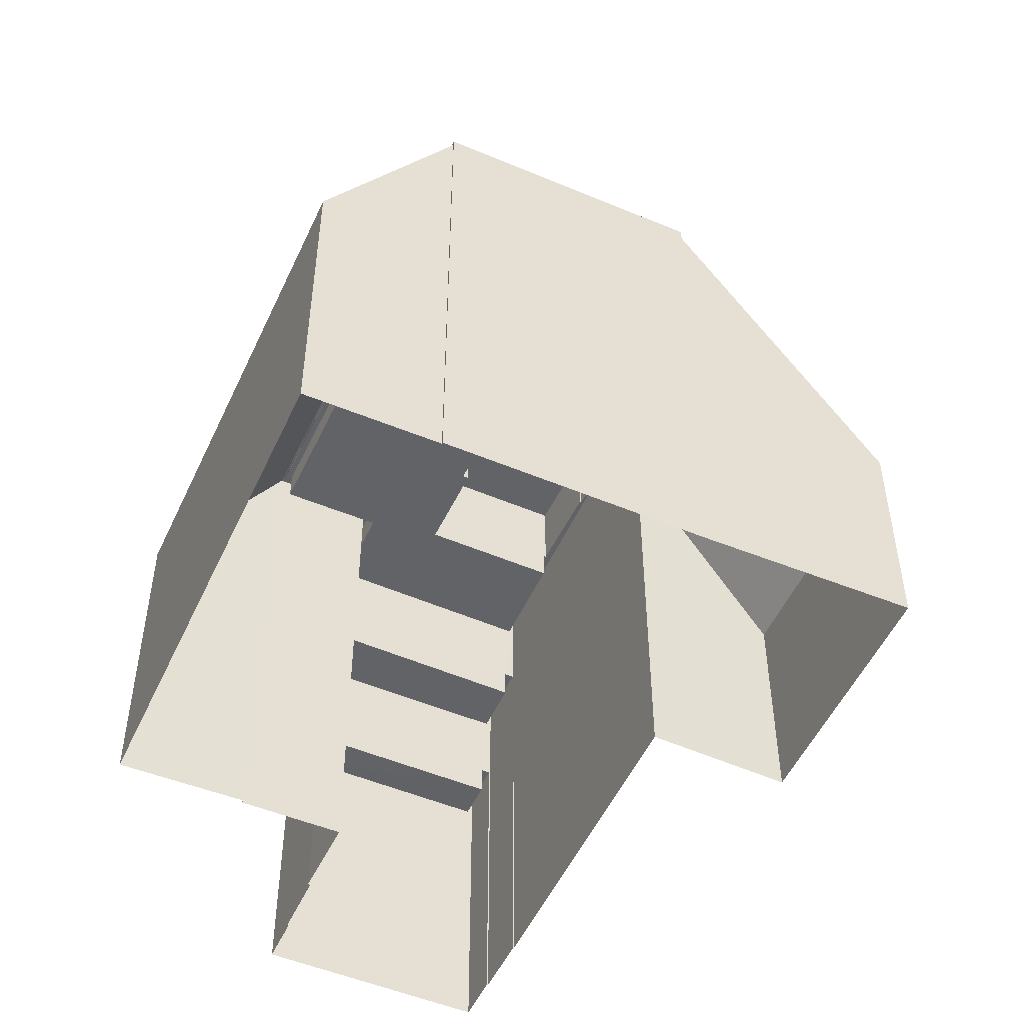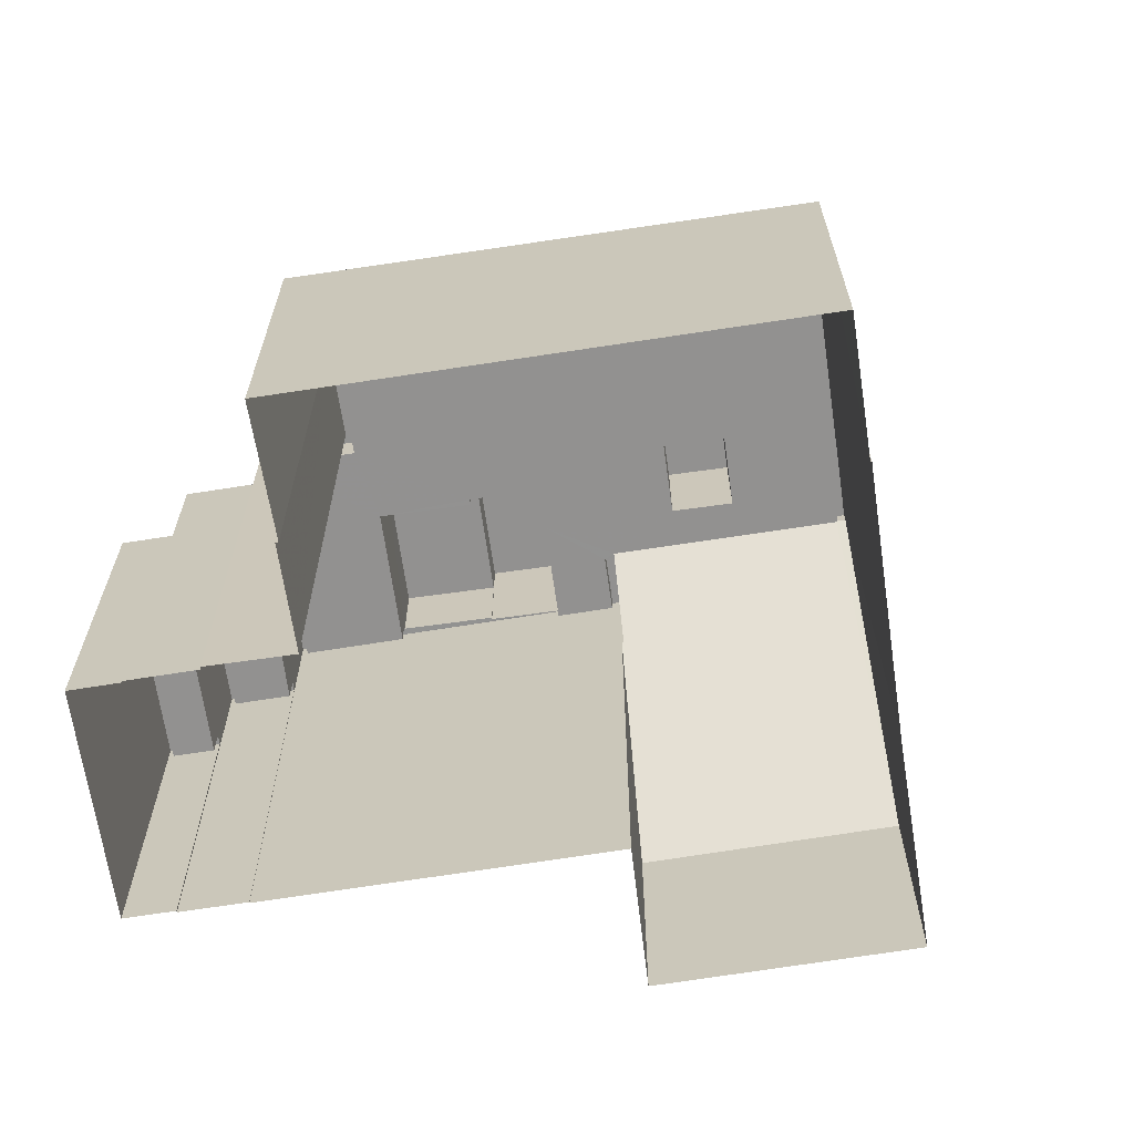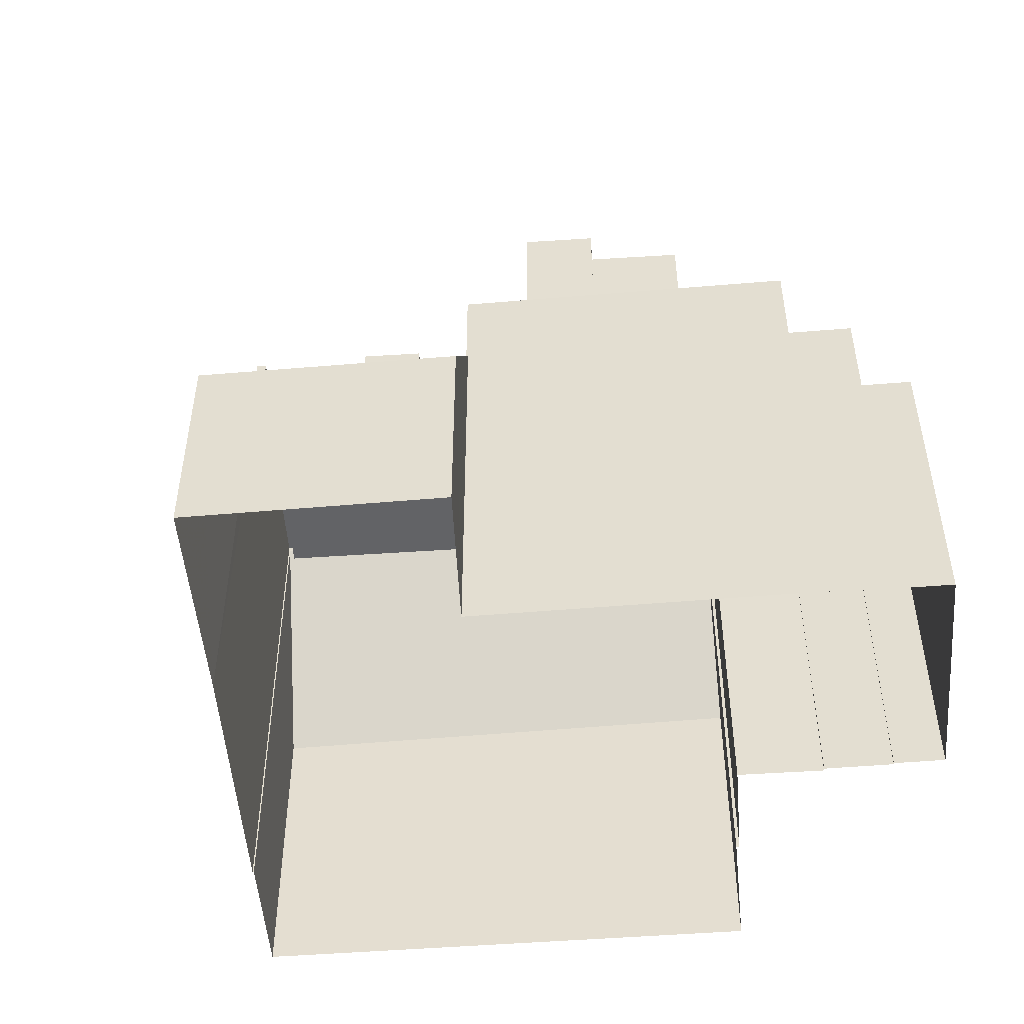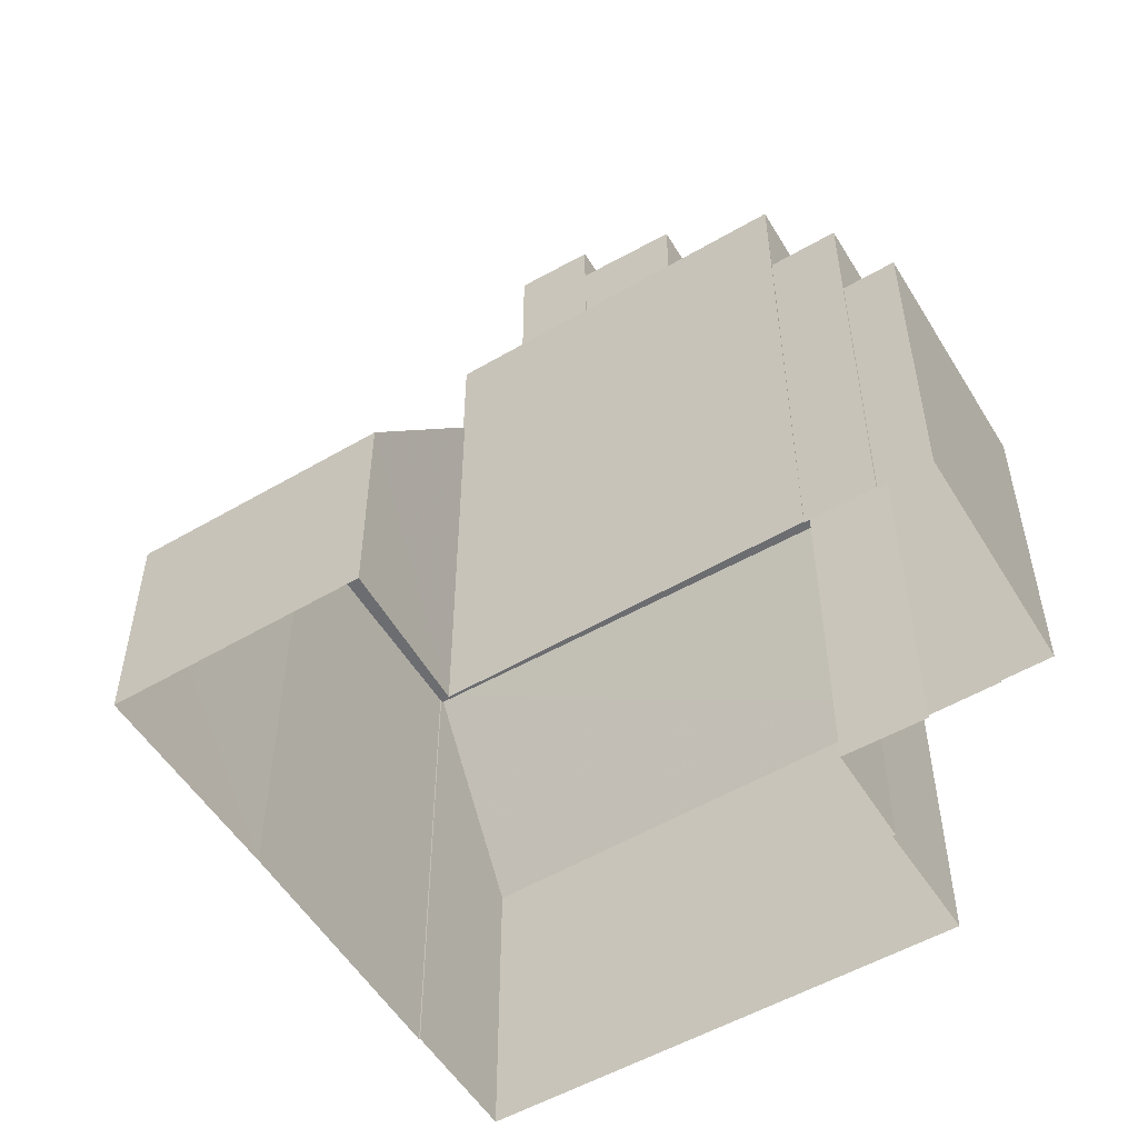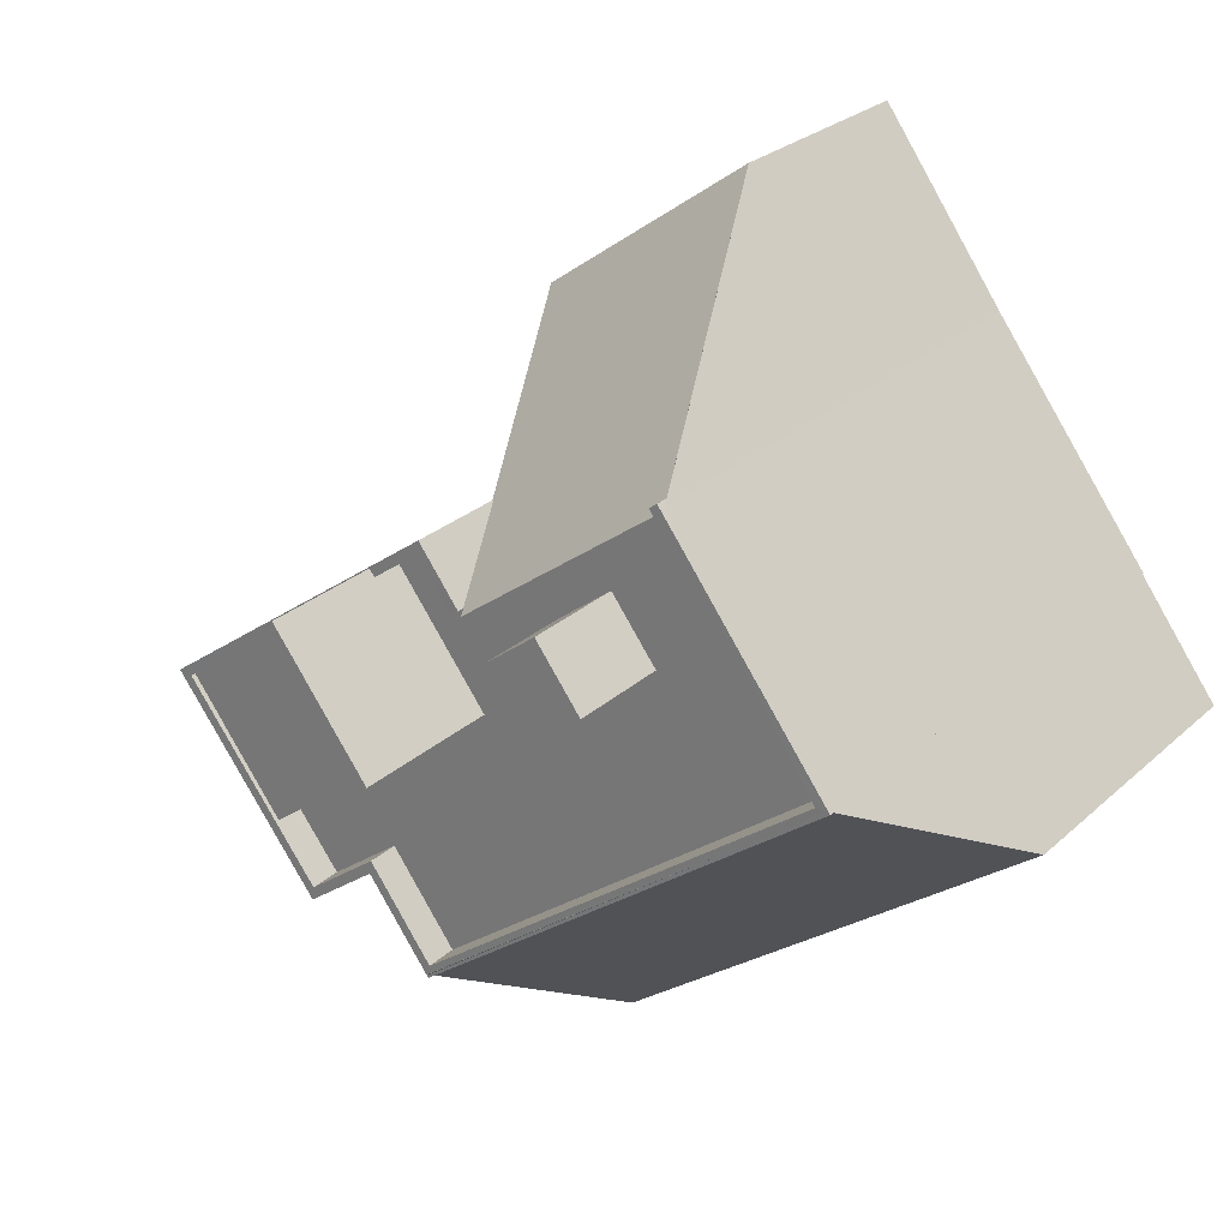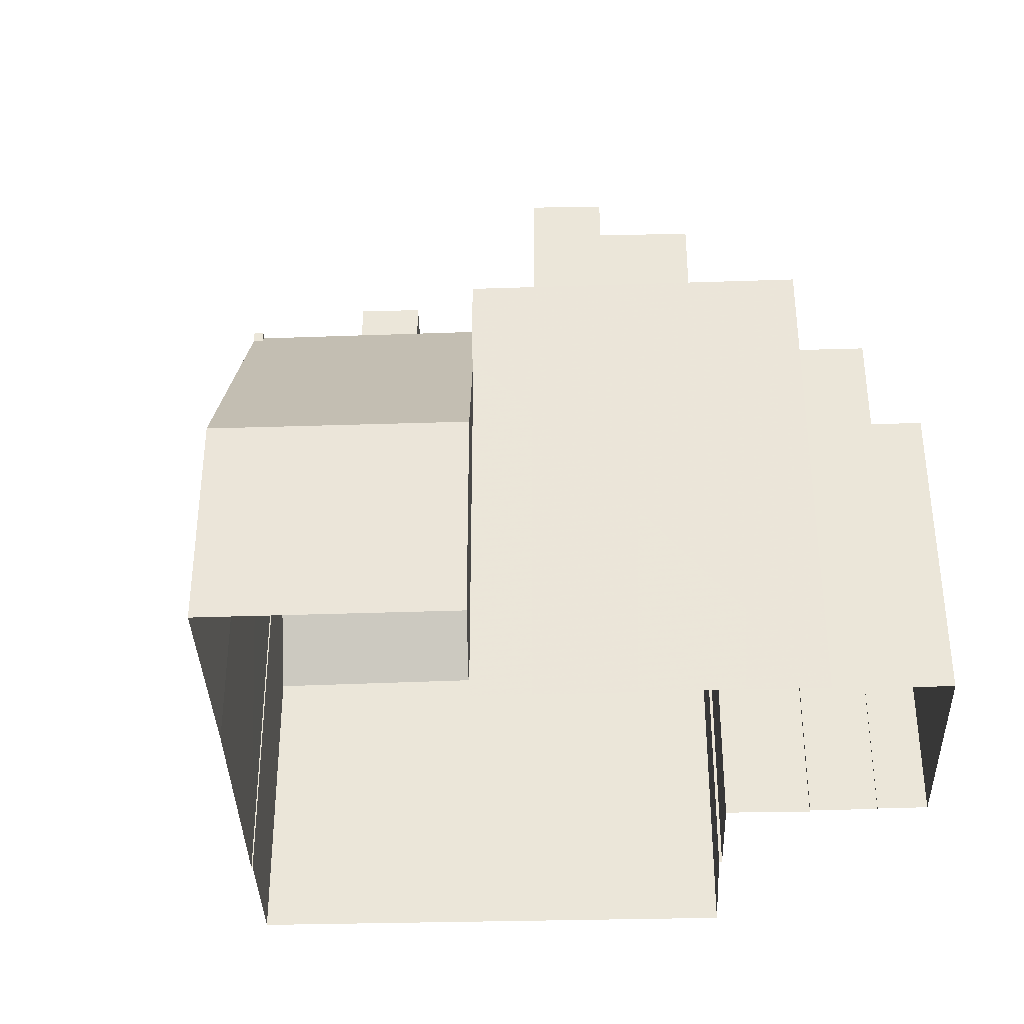
<metadata>
{"format":"obj","ext":"obj","renderer":"f3d","projection":"perspective","resolution":1024,"background":"white","views":[{"elev":-50.8,"azim":102.2,"up":"+Z"},{"elev":-66.1,"azim":45.2,"up":"+Z"},{"elev":-50.9,"azim":-138.8,"up":"+Z"},{"elev":-54.0,"azim":-112.2,"up":"+Z"},{"elev":26.4,"azim":35.8,"up":"+Y"},{"elev":-36.8,"azim":-141.6,"up":"+Z"}]}
</metadata>
<code>
v -1.142e+04 -3.768e+04 32.3
v -1.143e+04 -3.767e+04 32.3
v -1.142e+04 -3.767e+04 32.3
v -1.14e+04 -3.767e+04 32.3
v -1.141e+04 -3.768e+04 32.3
v -1.141e+04 -3.768e+04 32.3
v -1.142e+04 -3.768e+04 32.3
v -1.142e+04 -3.768e+04 32.3
v -1.142e+04 -3.768e+04 32.3
v -1.142e+04 -3.766e+04 32.3
v -1.141e+04 -3.765e+04 32.3
v -1.141e+04 -3.766e+04 32.3
v -1.141e+04 -3.768e+04 32.3
v -1.142e+04 -3.767e+04 32.3
v -1.14e+04 -3.767e+04 32.3
v -1.141e+04 -3.766e+04 32.3
v -1.14e+04 -3.767e+04 32.3
v -1.142e+04 -3.767e+04 32.3
v -1.142e+04 -3.767e+04 32.3
v -1.142e+04 -3.768e+04 32.3
v -1.142e+04 -3.767e+04 32.3
v -1.142e+04 -3.767e+04 41.37
v -1.143e+04 -3.767e+04 41.37
v -1.142e+04 -3.768e+04 41.37
v -1.142e+04 -3.768e+04 41.37
v -1.143e+04 -3.767e+04 42.37
v -1.143e+04 -3.767e+04 42.37
v -1.142e+04 -3.767e+04 42.37
v -1.142e+04 -3.767e+04 42.37
v -1.142e+04 -3.768e+04 42.37
v -1.142e+04 -3.768e+04 42.37
v -1.142e+04 -3.768e+04 42.37
v -1.142e+04 -3.768e+04 42.37
v -1.142e+04 -3.767e+04 45.56
v -1.142e+04 -3.768e+04 45.56
v -1.142e+04 -3.768e+04 45.56
v -1.142e+04 -3.768e+04 45.56
v -1.142e+04 -3.767e+04 45.56
v -1.142e+04 -3.767e+04 45.56
v -1.142e+04 -3.767e+04 45.56
v -1.142e+04 -3.767e+04 45.56
v -1.142e+04 -3.767e+04 44.56
v -1.142e+04 -3.767e+04 44.56
v -1.142e+04 -3.768e+04 44.56
v -1.142e+04 -3.767e+04 44.56
v -1.141e+04 -3.766e+04 47.7
v -1.141e+04 -3.766e+04 47.7
v -1.141e+04 -3.766e+04 47.7
v -1.141e+04 -3.766e+04 47.69
v -1.141e+04 -3.767e+04 47.69
v -1.141e+04 -3.766e+04 47.69
v -1.142e+04 -3.766e+04 47.69
v -1.141e+04 -3.766e+04 47.69
v -1.141e+04 -3.766e+04 47.69
v -1.142e+04 -3.767e+04 47.69
v -1.142e+04 -3.767e+04 47.69
v -1.142e+04 -3.767e+04 47.69
v -1.141e+04 -3.766e+04 47.7
v -1.141e+04 -3.767e+04 47.7
v -1.14e+04 -3.767e+04 47.7
v -1.142e+04 -3.767e+04 47.69
v -1.141e+04 -3.767e+04 47.7
v -1.141e+04 -3.768e+04 47.69
v -1.141e+04 -3.767e+04 47.69
v -1.141e+04 -3.767e+04 47.69
v -1.142e+04 -3.767e+04 47.69
v -1.141e+04 -3.767e+04 47.69
v -1.142e+04 -3.767e+04 48.69
v -1.142e+04 -3.768e+04 48.69
v -1.142e+04 -3.767e+04 48.69
v -1.141e+04 -3.766e+04 48.69
v -1.142e+04 -3.766e+04 48.69
v -1.141e+04 -3.768e+04 48.69
v -1.141e+04 -3.768e+04 48.69
v -1.141e+04 -3.768e+04 48.69
v -1.142e+04 -3.767e+04 48.69
v -1.142e+04 -3.767e+04 48.69
v -1.141e+04 -3.766e+04 48.7
v -1.141e+04 -3.766e+04 48.7
v -1.141e+04 -3.766e+04 48.7
v -1.141e+04 -3.766e+04 48.69
v -1.141e+04 -3.766e+04 48.69
v -1.14e+04 -3.767e+04 48.7
v -1.14e+04 -3.767e+04 48.7
v -1.14e+04 -3.767e+04 48.7
v -1.141e+04 -3.766e+04 48.69
v -1.142e+04 -3.767e+04 48.69
v -1.142e+04 -3.767e+04 48.69
v -1.142e+04 -3.767e+04 48.69
v -1.142e+04 -3.767e+04 48.69
v -1.142e+04 -3.767e+04 48.69
v -1.142e+04 -3.766e+04 48.69
v -1.141e+04 -3.768e+04 48.69
v -1.14e+04 -3.767e+04 48.7
v -1.141e+04 -3.768e+04 48.69
v -1.141e+04 -3.765e+04 39.23
v -1.142e+04 -3.766e+04 39.2
v -1.141e+04 -3.766e+04 45.57
v -1.141e+04 -3.766e+04 48.52
v -1.141e+04 -3.766e+04 48.29
v -1.141e+04 -3.766e+04 48.48
v -1.141e+04 -3.766e+04 48.48
v -1.141e+04 -3.766e+04 48.7
v -1.141e+04 -3.766e+04 48.63
v -1.141e+04 -3.766e+04 48.3
v -1.141e+04 -3.766e+04 45.57
v -1.14e+04 -3.767e+04 48.53
v -1.141e+04 -3.768e+04 42.45
v -1.14e+04 -3.767e+04 42.2
v -1.141e+04 -3.768e+04 48.58
v -1.141e+04 -3.768e+04 48.73
v -1.141e+04 -3.767e+04 51.15
v -1.142e+04 -3.767e+04 51.15
v -1.142e+04 -3.767e+04 51.15
v -1.142e+04 -3.767e+04 51.15
v -1.141e+04 -3.766e+04 50.85
v -1.141e+04 -3.767e+04 50.85
v -1.141e+04 -3.767e+04 50.85
v -1.141e+04 -3.766e+04 50.85
v -1.142e+04 -3.766e+04 52.47
v -1.141e+04 -3.767e+04 52.47
v -1.141e+04 -3.767e+04 52.47
v -1.142e+04 -3.767e+04 52.47
f 1 2 3
f 4 5 6
f 1 3 7
f 8 9 7
f 10 11 12
f 6 13 14
f 15 4 6
f 15 16 17
f 3 18 19
f 14 20 8
f 12 11 16
f 19 21 12
f 7 3 19
f 7 19 8
f 15 6 14
f 12 16 15
f 14 8 19
f 19 12 14
f 15 14 12
f 22 23 24
f 25 22 24
f 26 27 28
f 28 27 29
f 30 31 32
f 31 27 26
f 30 32 33
f 31 30 27
f 34 35 36
f 36 35 37
f 38 39 40
f 41 38 40
f 40 39 37
f 35 40 37
f 42 43 44
f 45 42 44
f 46 47 48
f 48 49 50
f 50 51 52
f 52 51 53
f 51 49 54
f 48 47 49
f 50 49 51
f 55 56 57
f 46 58 47
f 58 59 60
f 56 61 57
f 62 63 60
f 48 50 64
f 65 66 63
f 57 61 66
f 67 57 65
f 58 46 59
f 65 63 64
f 62 60 59
f 62 48 64
f 64 63 62
f 65 57 66
f 68 69 70
f 71 68 72
f 73 74 75
f 69 76 77
f 73 76 74
f 78 79 80
f 71 81 82
f 83 80 84
f 83 84 85
f 85 73 75
f 79 84 80
f 86 82 81
f 84 73 85
f 87 76 73
f 88 70 89
f 90 88 91
f 81 72 92
f 77 76 87
f 69 77 70
f 72 68 90
f 88 68 70
f 71 72 81
f 90 68 88
f 75 74 93
f 83 94 80
f 74 95 93
f 95 94 85
f 85 94 83
f 93 95 85
f 96 97 98
f 99 96 100
f 101 102 103
f 101 103 104
f 105 101 104
f 98 97 106
f 96 105 100
f 98 101 105
f 96 98 105
f 107 108 109
f 107 110 108
f 111 93 85
f 112 113 114
f 112 115 113
f 116 117 118
f 119 116 118
f 120 121 122
f 120 123 121
f 22 27 23
f 22 29 27
f 25 24 30
f 33 25 30
f 27 24 23
f 27 30 24
f 7 31 1
f 7 32 31
f 26 2 1
f 31 26 1
f 3 2 26
f 28 3 26
f 3 28 18
f 39 18 28
f 39 33 37
f 9 32 7
f 37 32 9
f 29 22 25
f 29 25 33
f 33 32 37
f 39 28 29
f 39 29 33
f 8 37 9
f 8 36 37
f 19 18 39
f 38 19 39
f 42 40 43
f 42 41 40
f 45 44 35
f 34 45 35
f 40 44 43
f 40 35 44
f 21 19 38
f 21 38 68
f 68 34 69
f 36 8 20
f 36 20 69
f 41 42 45
f 34 36 69
f 41 45 34
f 68 38 41
f 68 41 34
f 76 14 74
f 74 13 95
f 74 14 13
f 14 69 20
f 14 76 69
f 98 106 71
f 71 106 68
f 68 106 21
f 106 12 21
f 94 107 17
f 17 107 15
f 94 95 110
f 110 95 13
f 110 13 6
f 107 94 110
f 78 99 100
f 99 80 16
f 16 80 17
f 78 80 99
f 80 94 17
f 105 79 78
f 100 105 78
f 101 71 82
f 101 98 71
f 101 82 102
f 54 102 51
f 51 102 86
f 102 82 86
f 79 104 84
f 84 104 60
f 105 104 79
f 60 104 58
f 73 60 63
f 73 84 60
f 87 63 66
f 87 73 63
f 77 66 61
f 77 87 66
f 70 61 56
f 70 77 61
f 92 53 81
f 92 52 53
f 55 70 56
f 55 89 70
f 81 53 51
f 86 81 51
f 97 11 10
f 97 96 11
f 16 11 96
f 99 16 96
f 12 97 10
f 12 106 97
f 58 104 47
f 47 103 49
f 47 104 103
f 49 103 102
f 54 49 102
f 109 5 4
f 109 108 5
f 6 5 108
f 110 6 108
f 15 109 4
f 15 107 109
f 75 93 111
f 111 85 75
f 67 114 57
f 67 112 114
f 55 57 89
f 57 114 89
f 89 113 88
f 89 114 113
f 91 88 113
f 115 91 113
f 59 118 117
f 62 59 117
f 116 62 117
f 116 48 62
f 46 48 116
f 119 46 116
f 59 46 119
f 118 59 119
f 121 64 122
f 121 65 64
f 67 65 112
f 65 121 112
f 91 115 90
f 90 115 123
f 112 121 123
f 115 112 123
f 72 90 123
f 120 72 123
f 64 50 122
f 50 52 92
f 122 92 120
f 120 92 72
f 122 50 92

</code>
